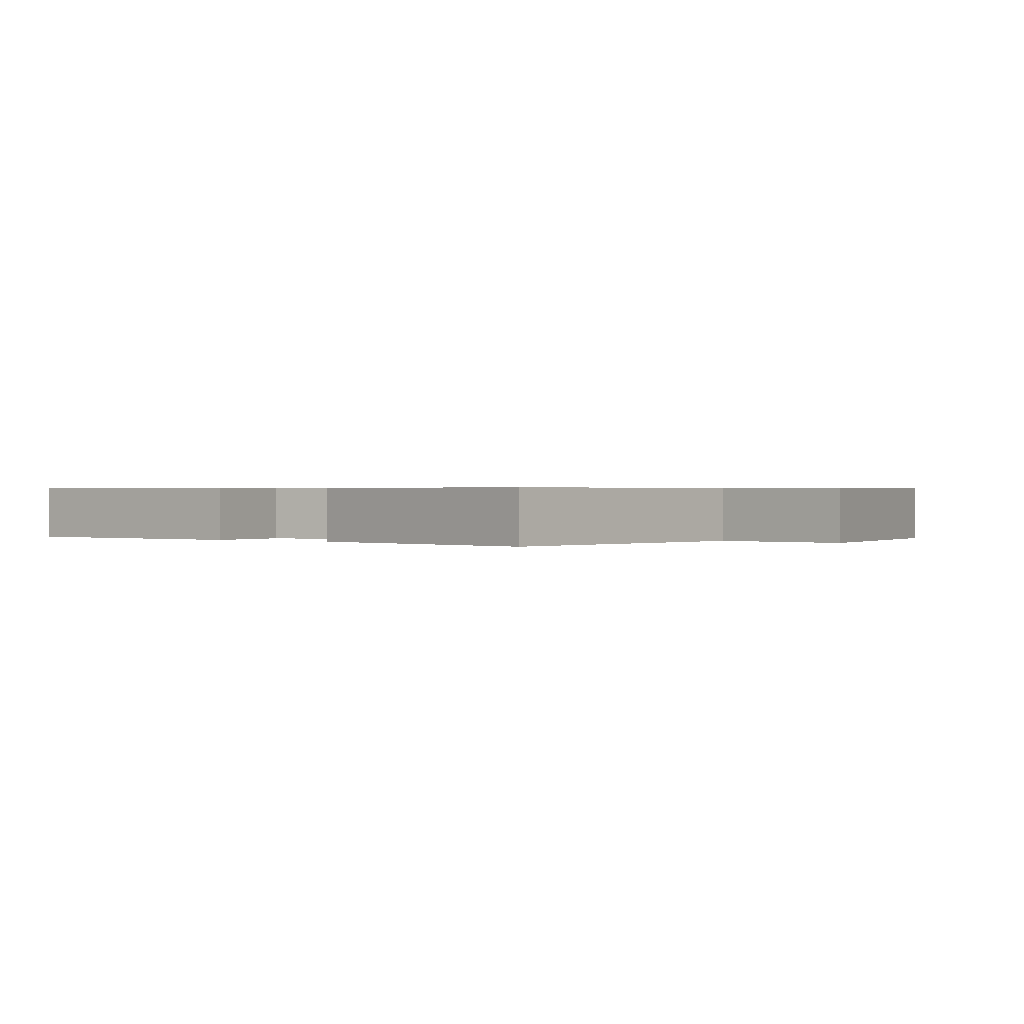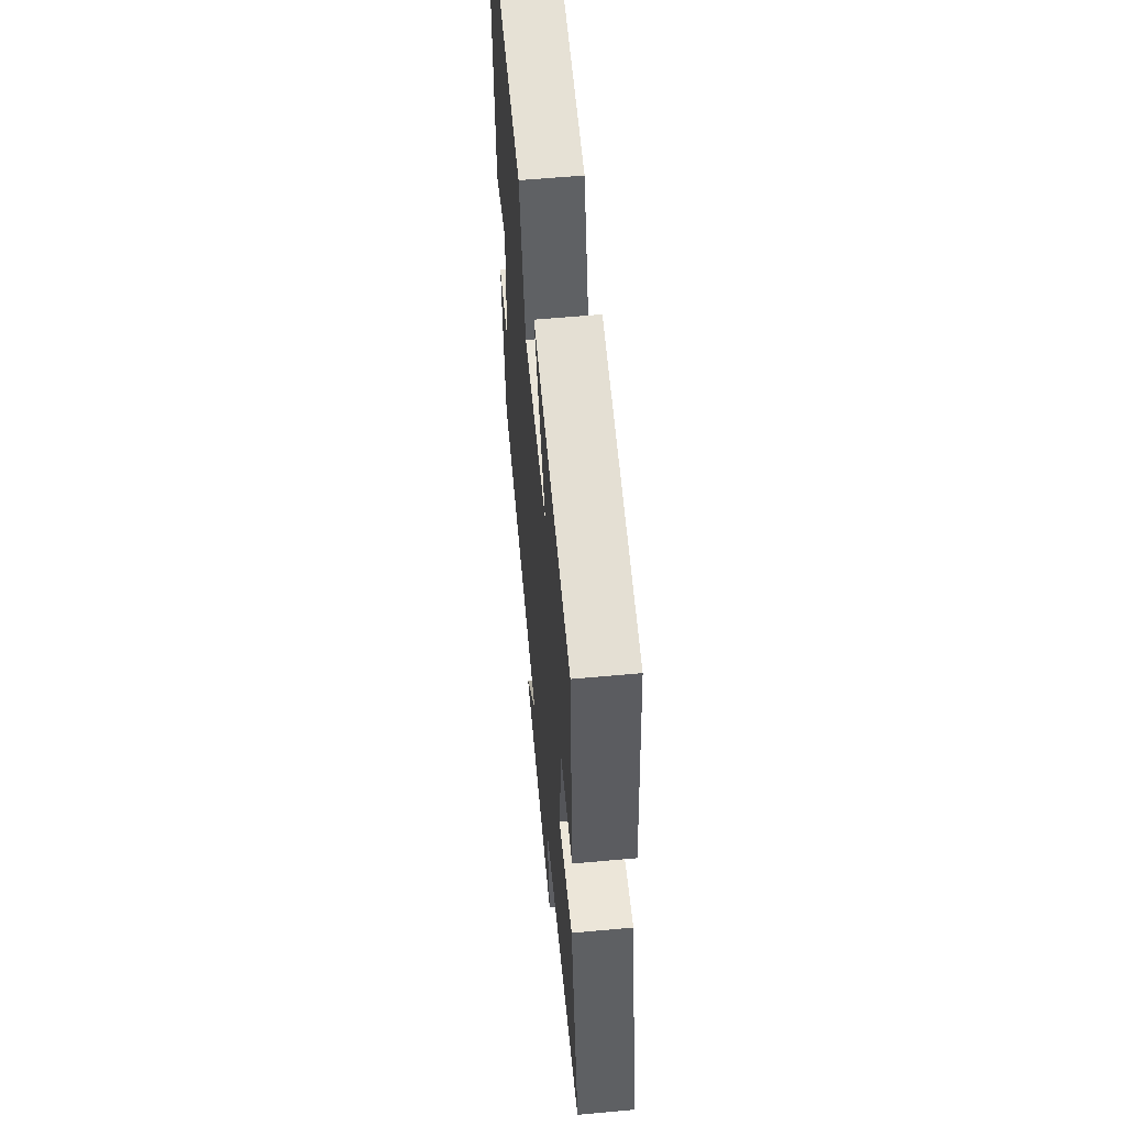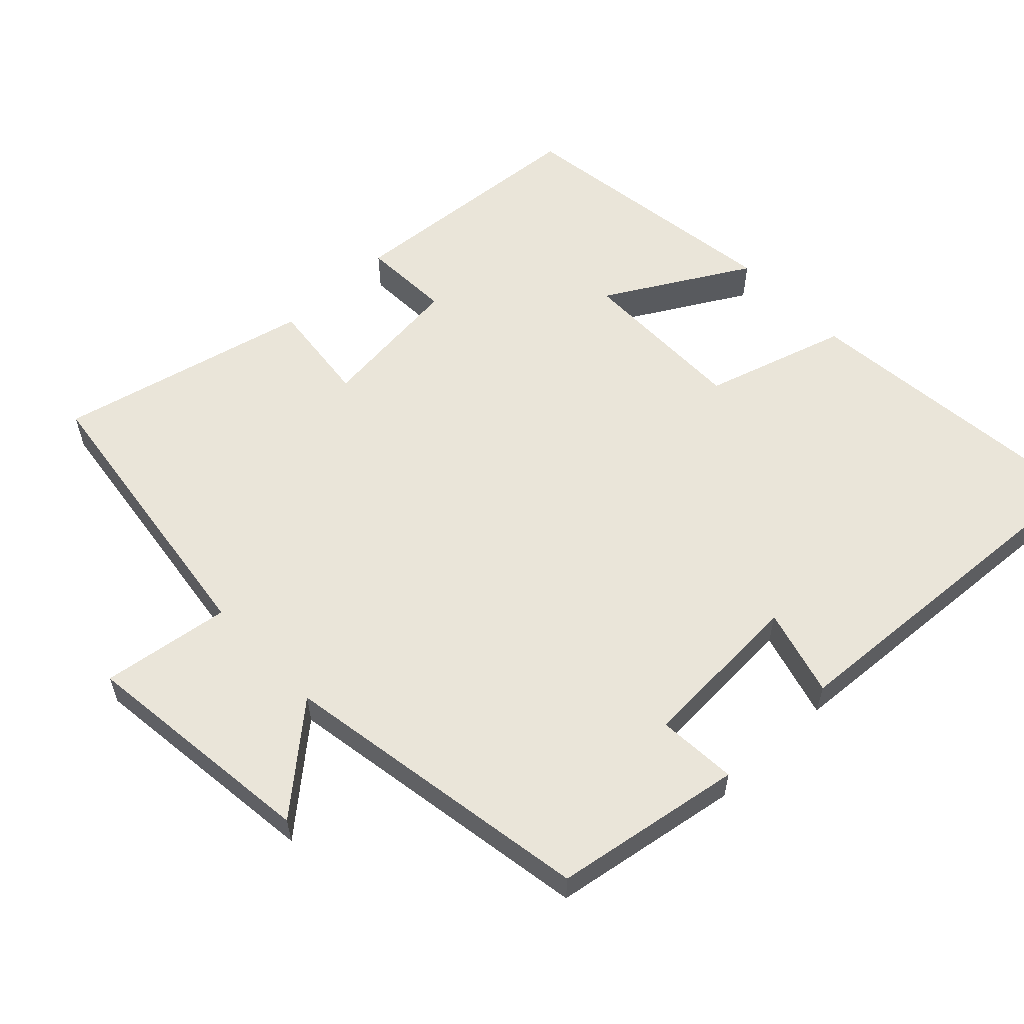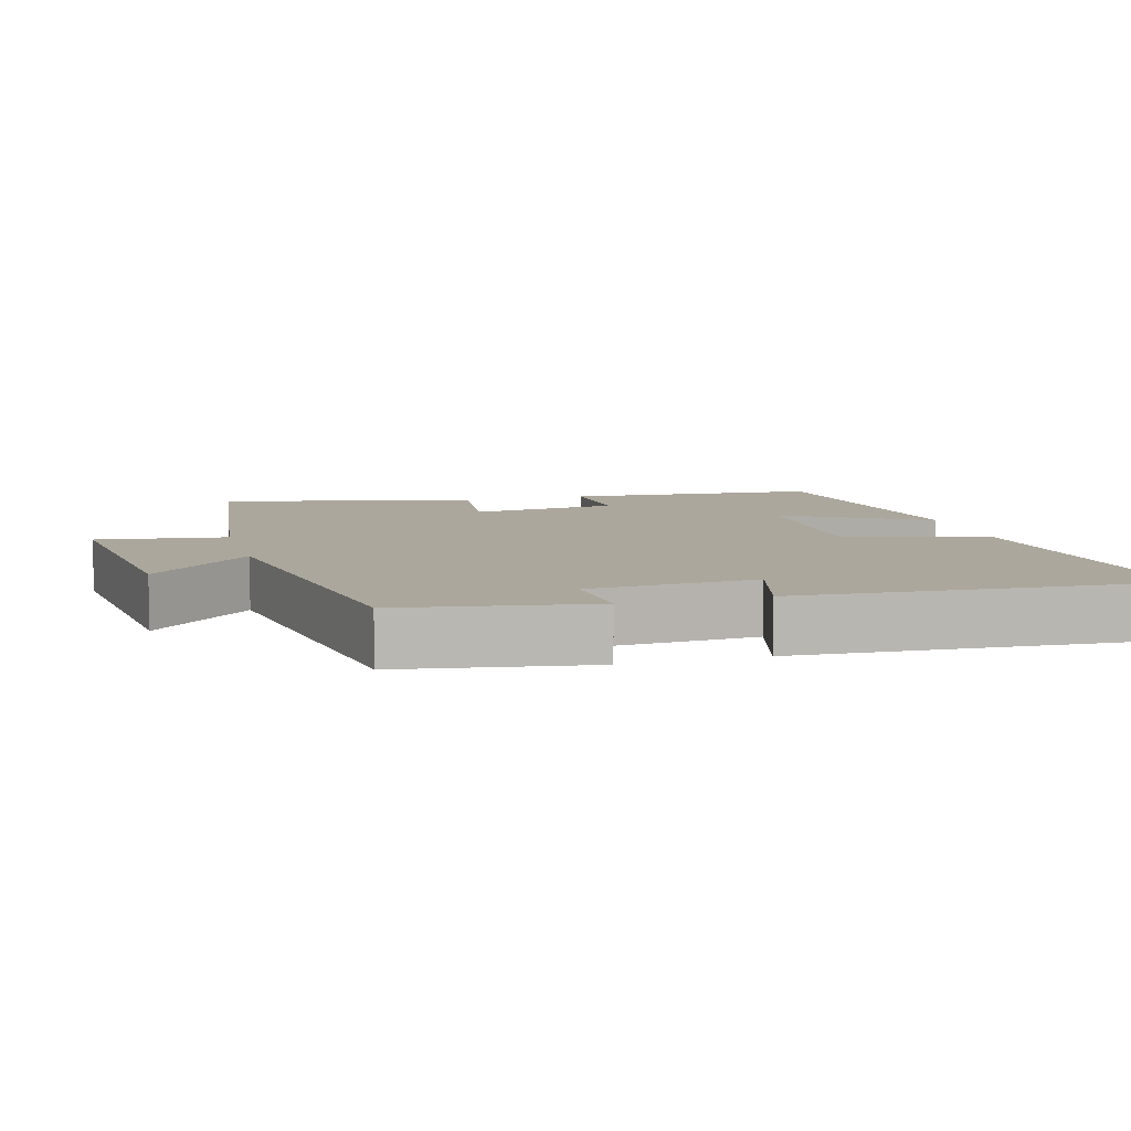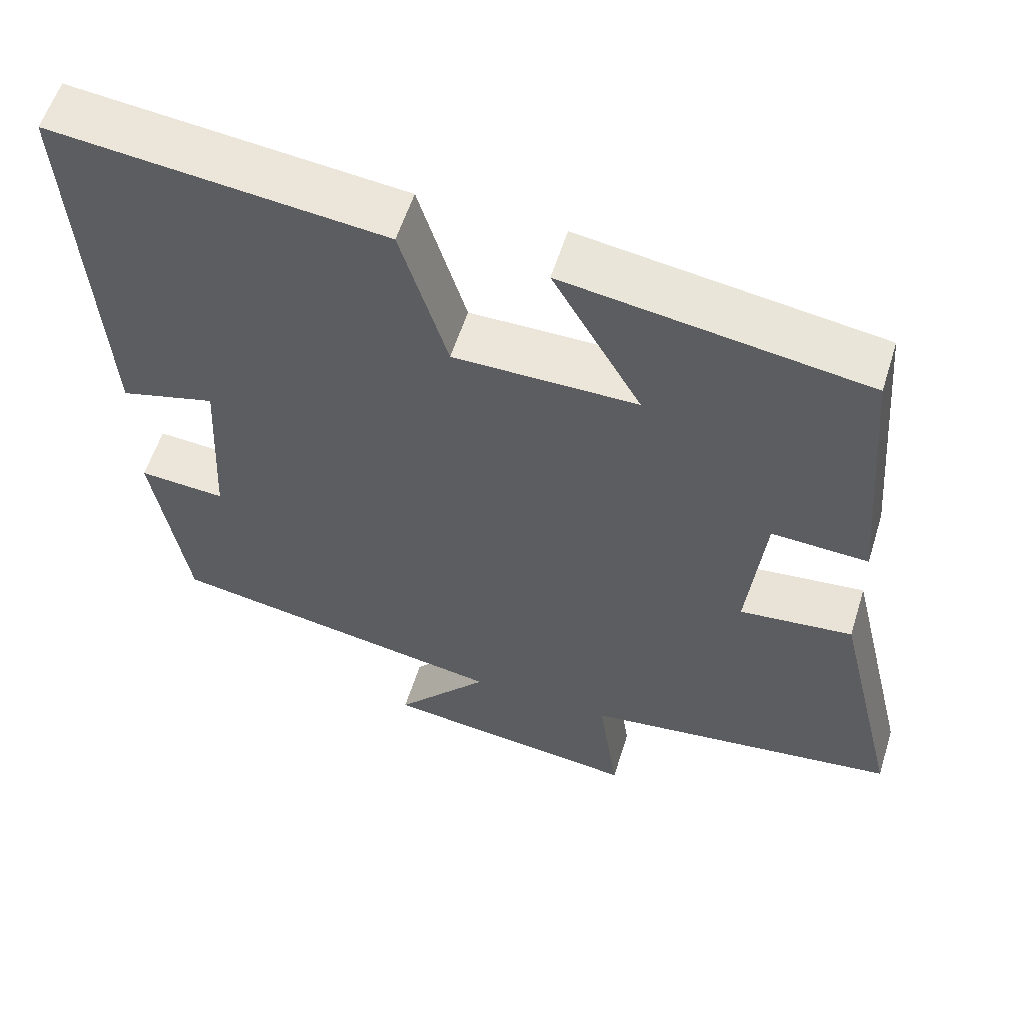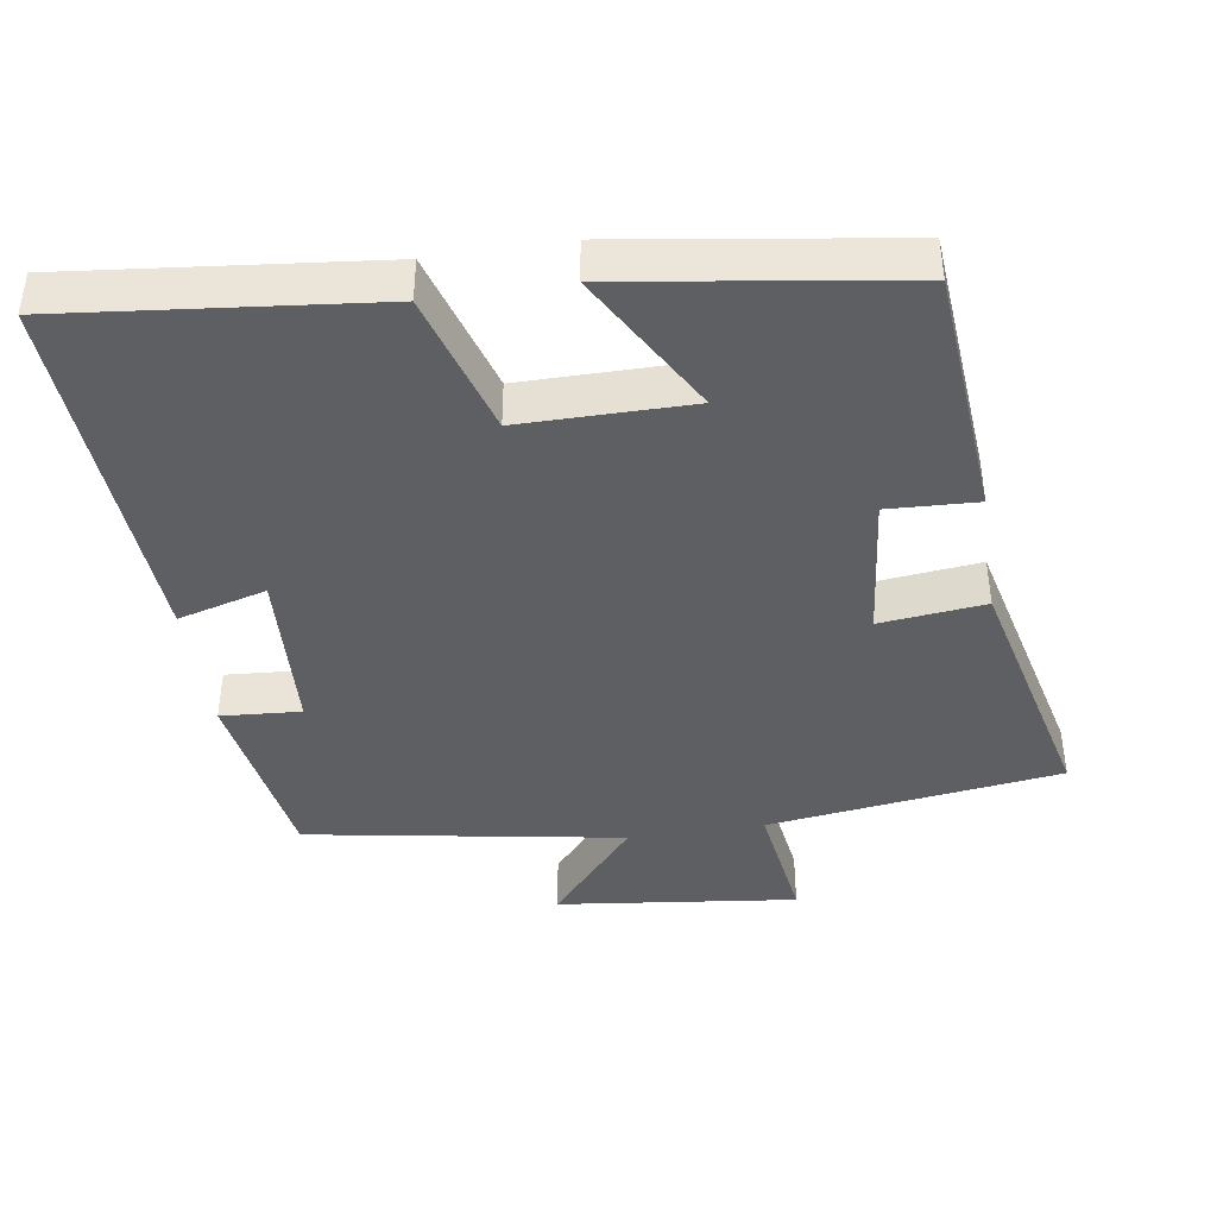
<metadata>
{"format":"obj","ext":"obj","renderer":"f3d","projection":"perspective","resolution":1024,"background":"white","views":[{"elev":0.5,"azim":123.4,"up":"+Y"},{"elev":58.3,"azim":84.6,"up":"+Z"},{"elev":58.3,"azim":-133.6,"up":"+Y"},{"elev":8.4,"azim":-105.7,"up":"+Y"},{"elev":57.4,"azim":17.3,"up":"+Z"},{"elev":-41.7,"azim":8.7,"up":"+Y"}]}
</metadata>
<code>
v 0.585 0.07 -0.446
v 0.175 0.07 -0.5
v 0.201 0.07 -0.681
v -0.135 0.07 -0.641
v -0.013 0.07 -0.5
v -0.456 0.07 -0.425
v -0.5 0.07 -0.159
v -0.388 0.07 -0.167
v -0.376 0.07 0.067
v -0.5 0.07 0.033
v -0.533 0.07 0.546
v -0.102 0.07 0.5
v -0.041 0.07 0.3
v 0.197 0.07 0.3
v 0.082 0.07 0.5
v 0.471 0.07 0.443
v 0.5 0.07 0.091
v 0.375 0.07 0.097
v 0.353 0.07 -0.107
v 0.5 0.07 -0.091
v 0.585 0 -0.446
v 0.175 0 -0.5
v 0.201 0 -0.681
v -0.135 0 -0.641
v -0.013 0 -0.5
v -0.456 0 -0.425
v -0.5 0 -0.159
v -0.388 0 -0.167
v -0.376 0 0.067
v -0.5 0 0.033
v -0.533 0 0.546
v -0.102 0 0.5
v -0.041 0 0.3
v 0.197 0 0.3
v 0.082 0 0.5
v 0.471 0 0.443
v 0.5 0 0.091
v 0.375 0 0.097
v 0.353 0 -0.107
v 0.5 0 -0.091
f 19 20 1 2
f 18 19 2
f 16 17 18
f 15 16 18
f 14 15 18
f 13 14 18 2
f 11 12 13
f 10 11 13
f 9 10 13
f 13 2 3
f 9 13 3
f 8 9 3
f 5 6 7 8
f 5 8 3
f 3 4 5
f 22 21 40 39
f 22 39 38
f 38 37 36
f 38 36 35
f 38 35 34
f 22 38 34 33
f 33 32 31
f 33 31 30
f 33 30 29
f 23 22 33
f 23 33 29
f 23 29 28
f 28 27 26 25
f 23 28 25
f 25 24 23
f 1 21 22 2
f 2 22 23 3
f 3 23 24 4
f 4 24 25 5
f 5 25 26 6
f 6 26 27 7
f 7 27 28 8
f 8 28 29 9
f 9 29 30 10
f 10 30 31 11
f 11 31 32 12
f 12 32 33 13
f 13 33 34 14
f 14 34 35 15
f 15 35 36 16
f 16 36 37 17
f 17 37 38 18
f 18 38 39 19
f 19 39 40 20
f 20 40 21 1

</code>
